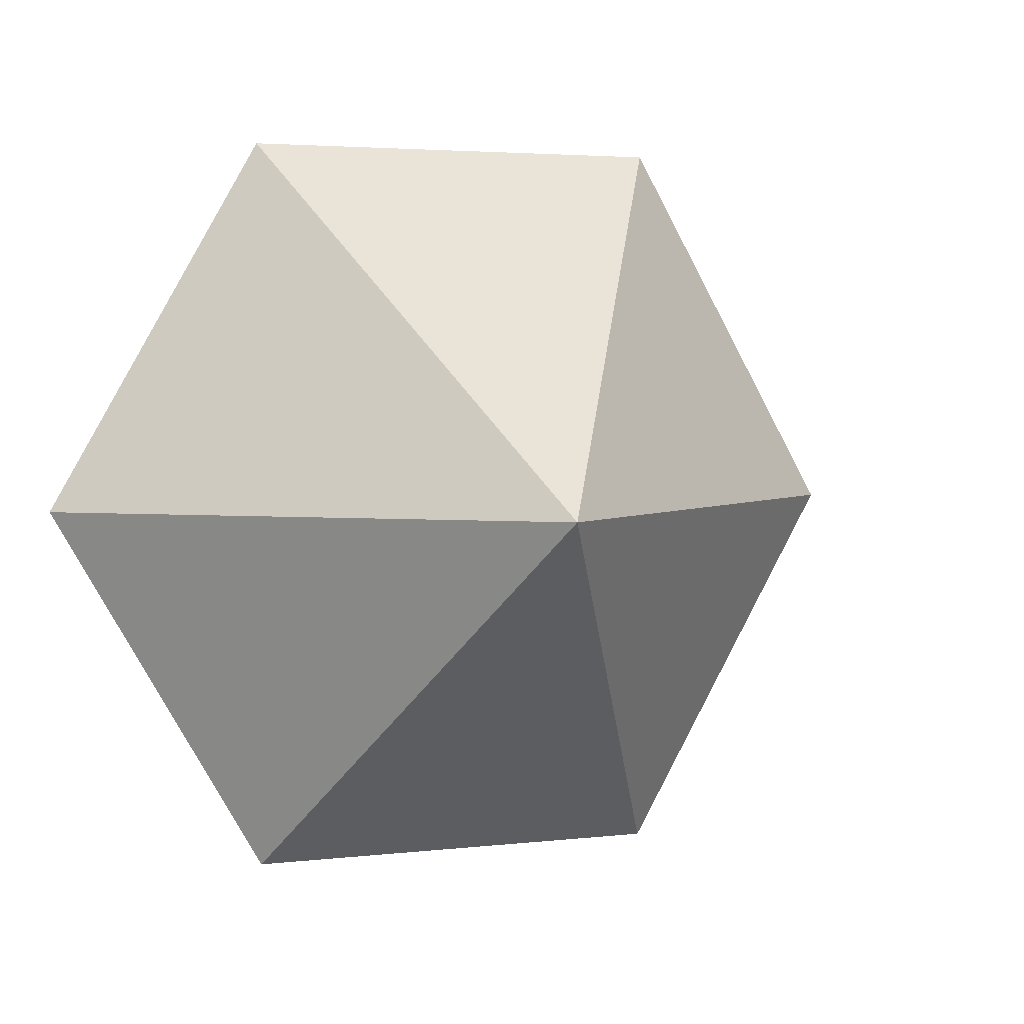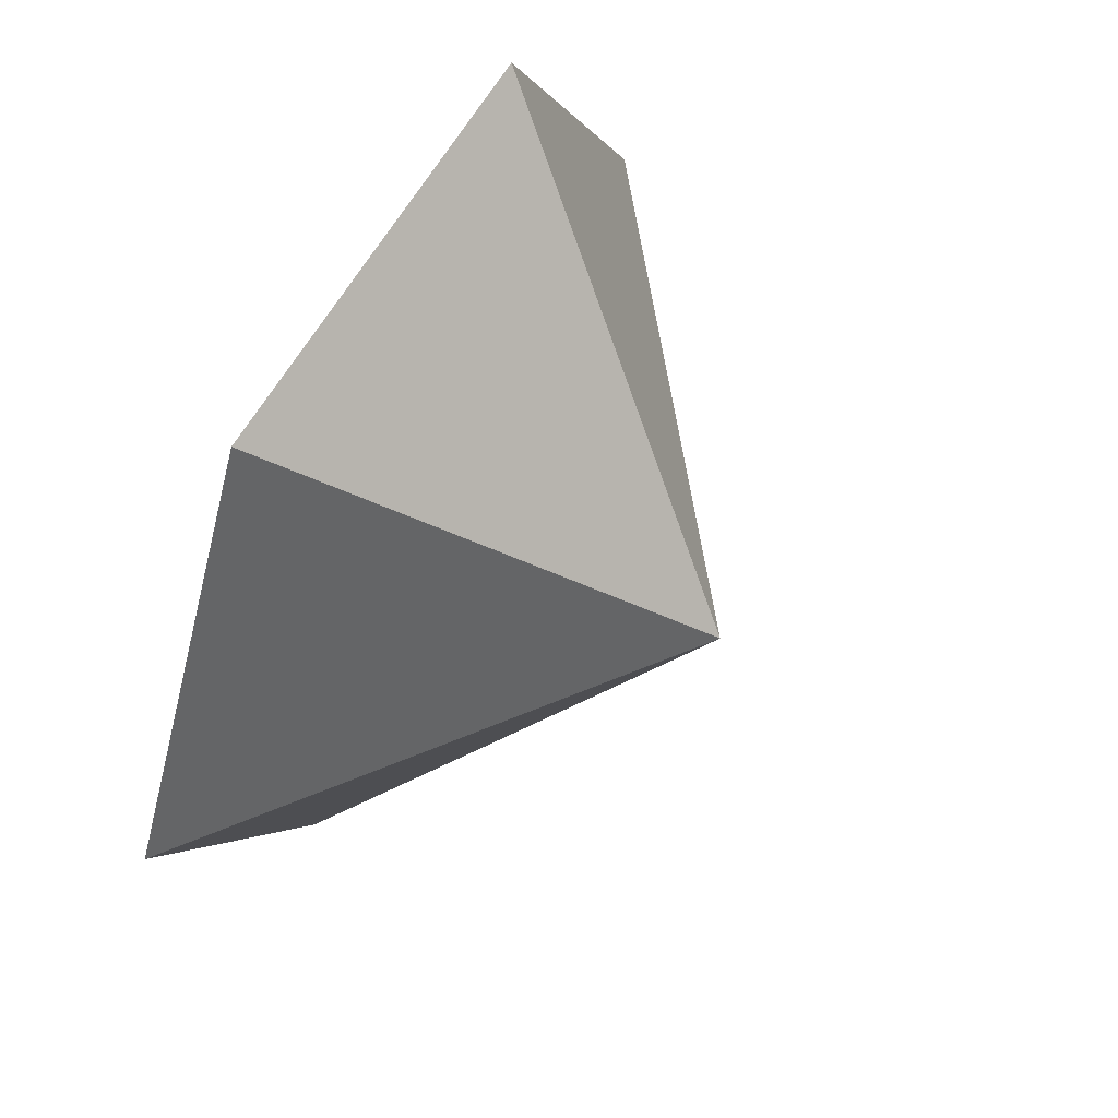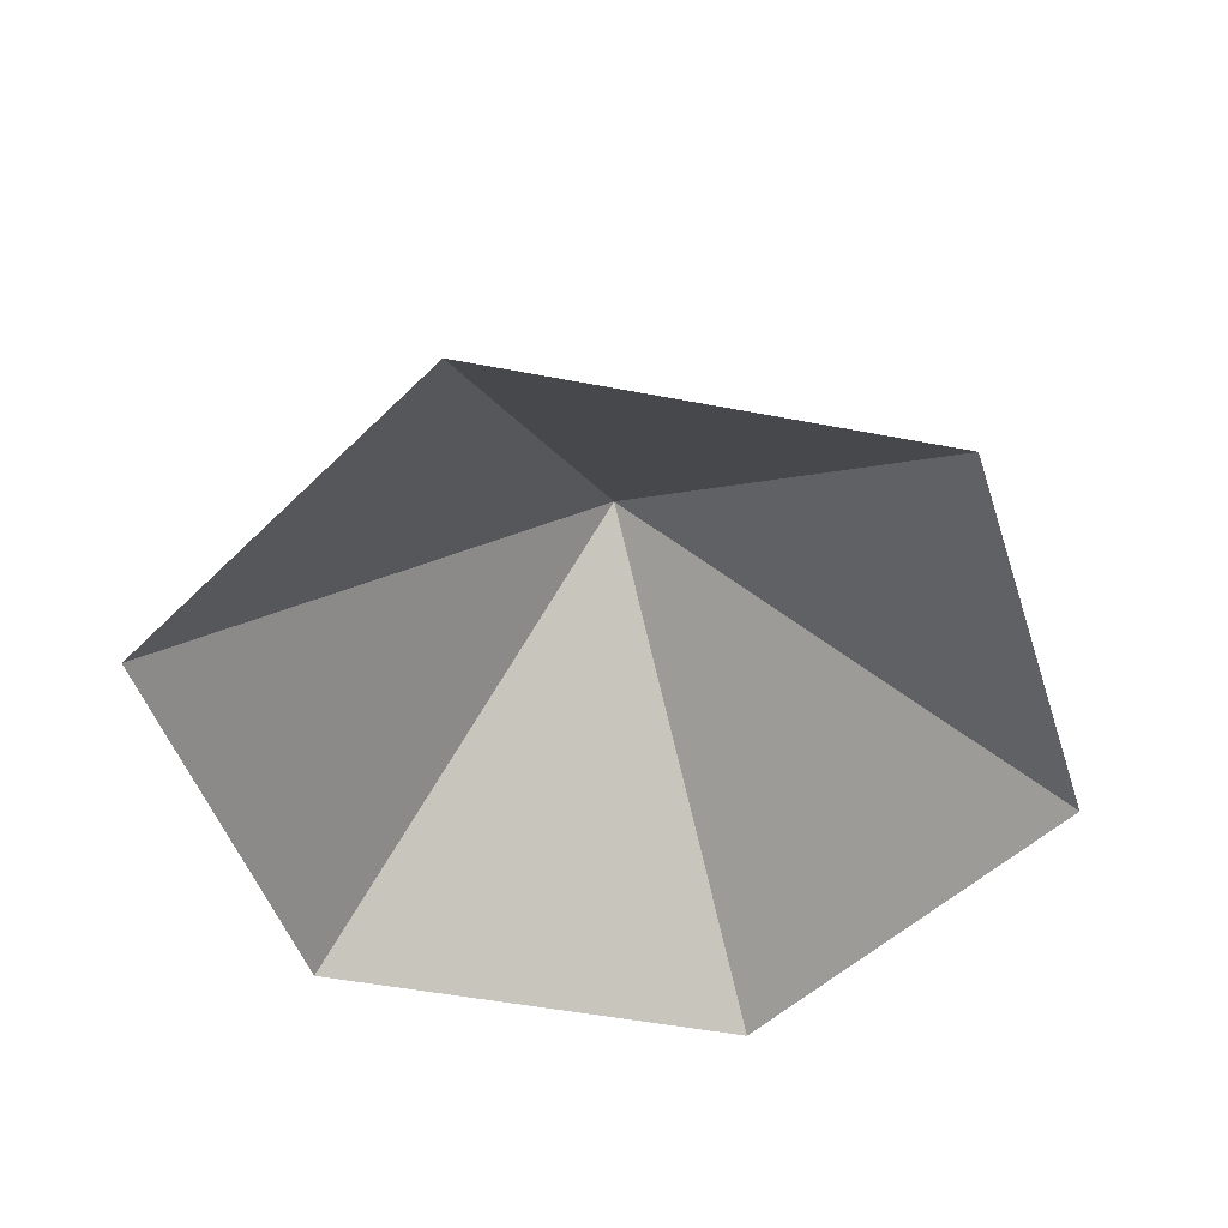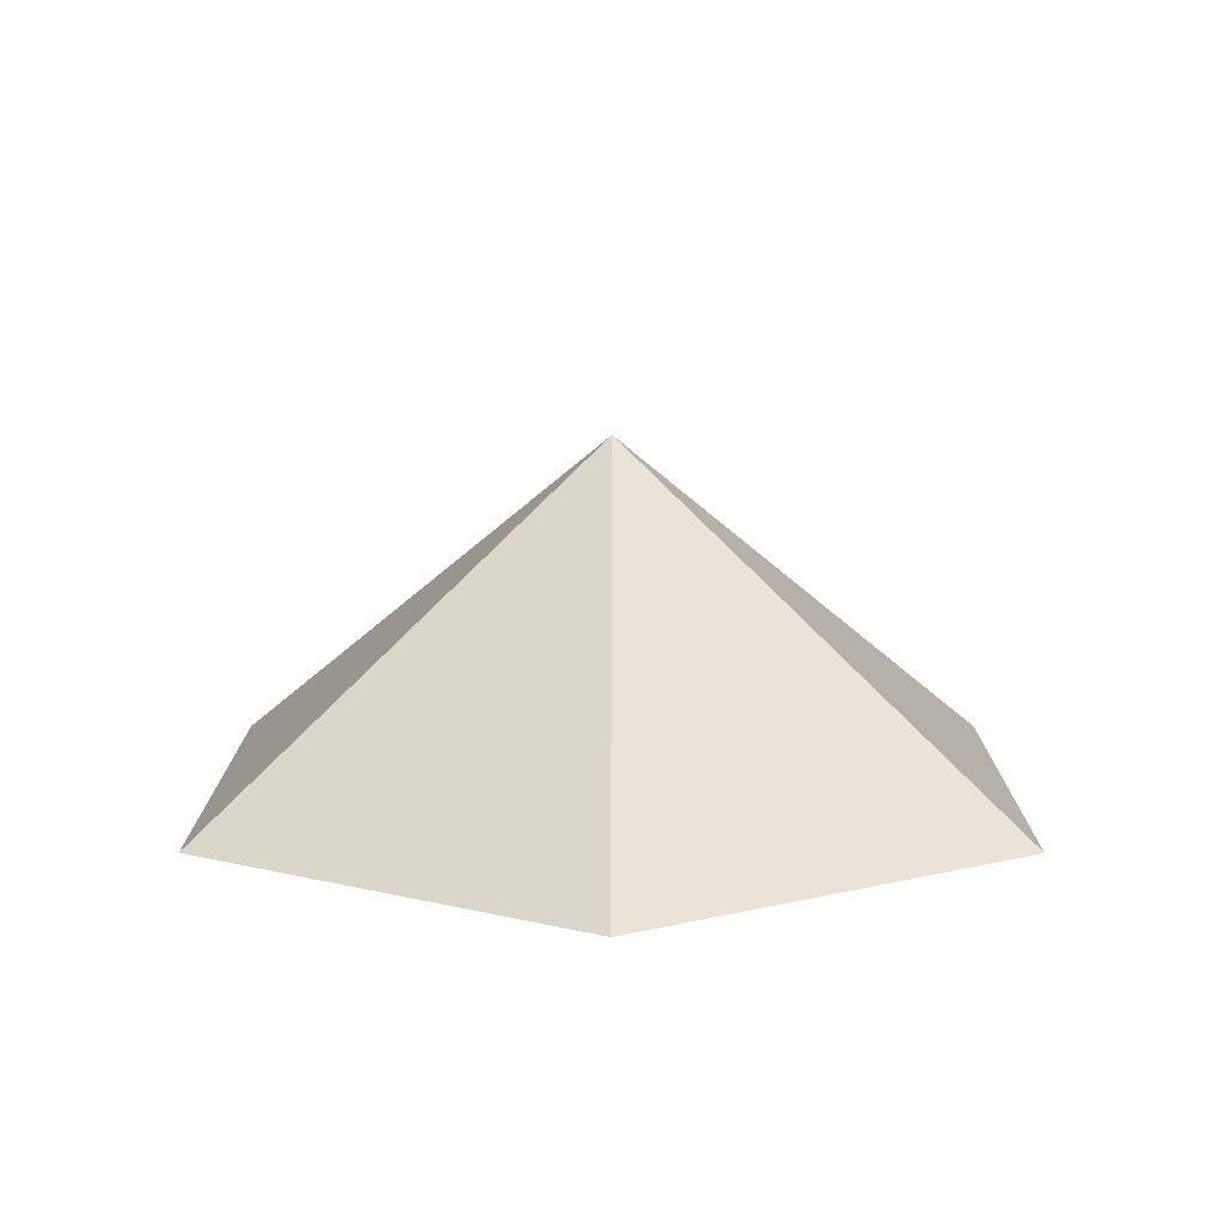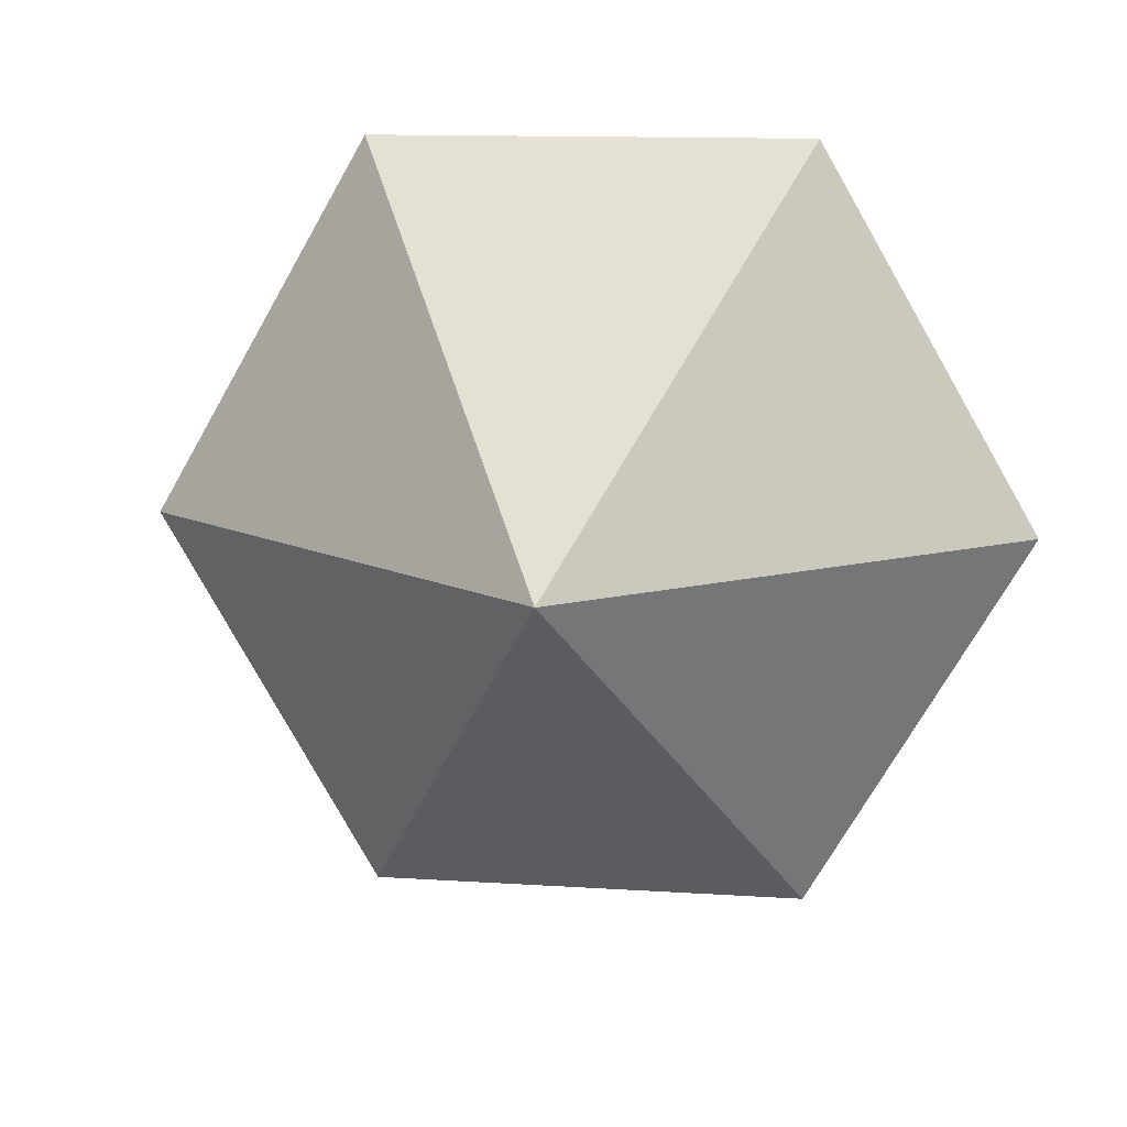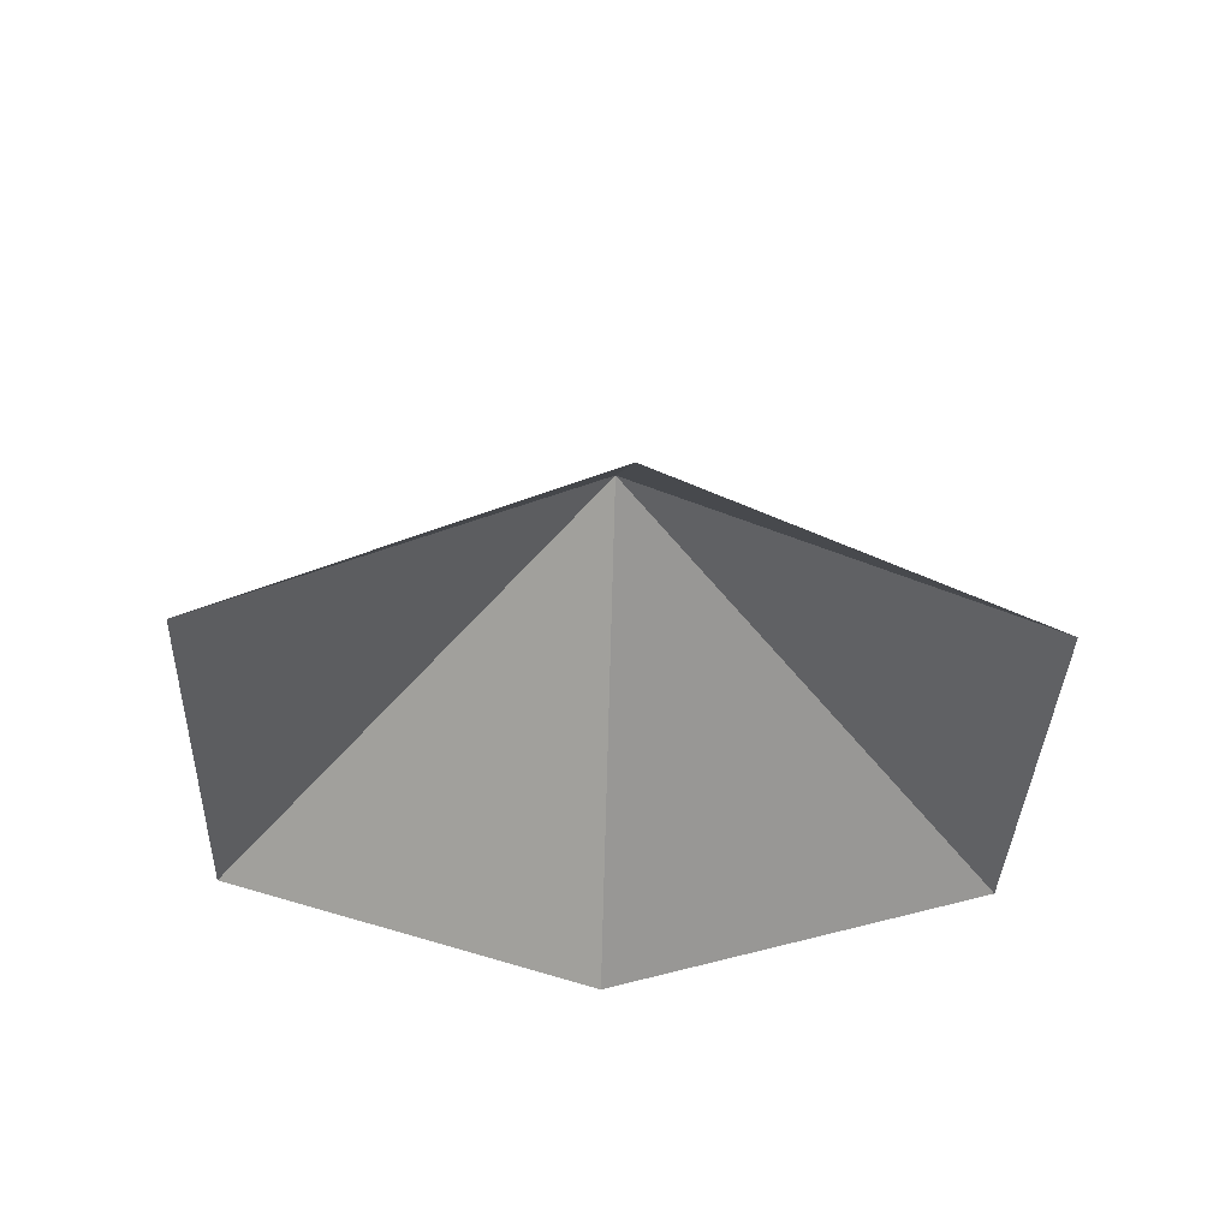
<metadata>
{"format":"obj","ext":"obj","renderer":"f3d","projection":"perspective","resolution":1024,"background":"white","views":[{"elev":3.6,"azim":-21.5,"up":"+Y"},{"elev":61.3,"azim":-60.7,"up":"+Y"},{"elev":-48.5,"azim":-72.2,"up":"+Z"},{"elev":12.0,"azim":30.1,"up":"+Z"},{"elev":13.1,"azim":8.4,"up":"+Y"},{"elev":-35.5,"azim":-32.0,"up":"+Z"}]}
</metadata>
<code>
v 0 0 0
v 4.054 0 0
v 6.08 3.511 0
v 4.054 7.021 0
v 0 7.021 0
v -2.027 3.511 0
v 2.027 3.511 3.133
f 1 2 7
f 2 3 7
f 3 4 7
f 4 5 7
f 5 6 7
f 6 1 7

</code>
